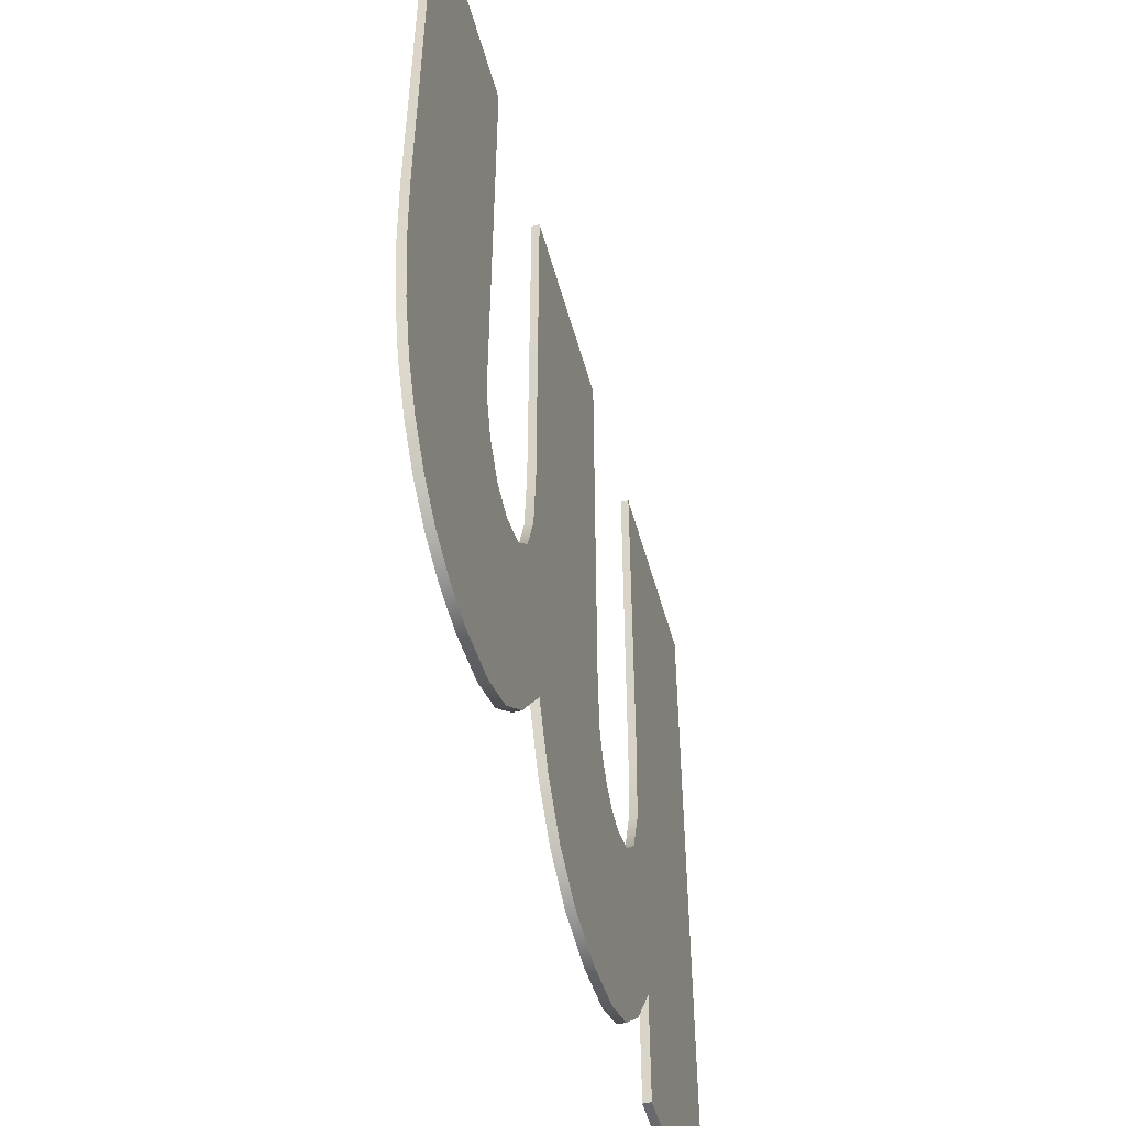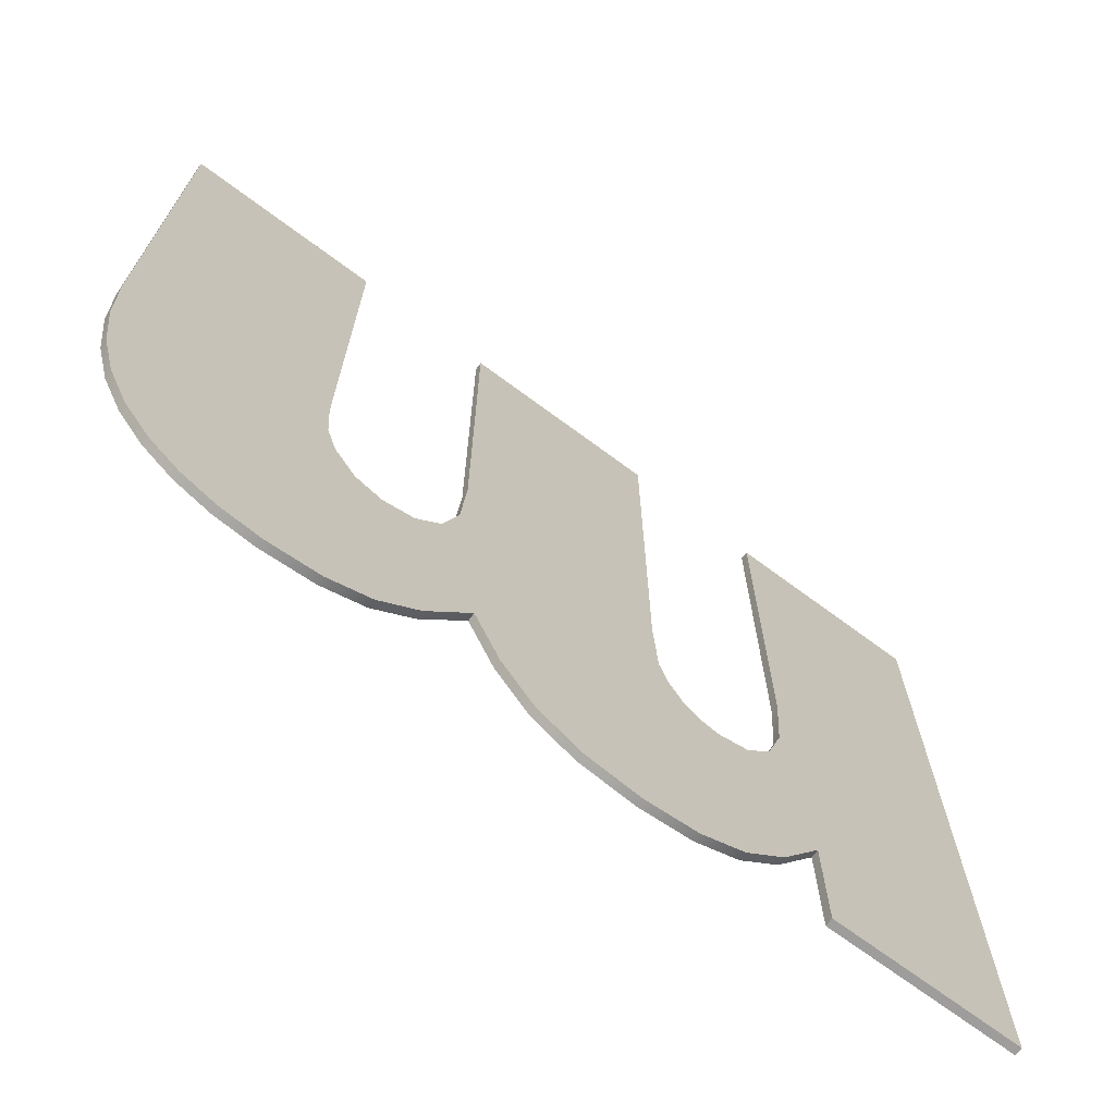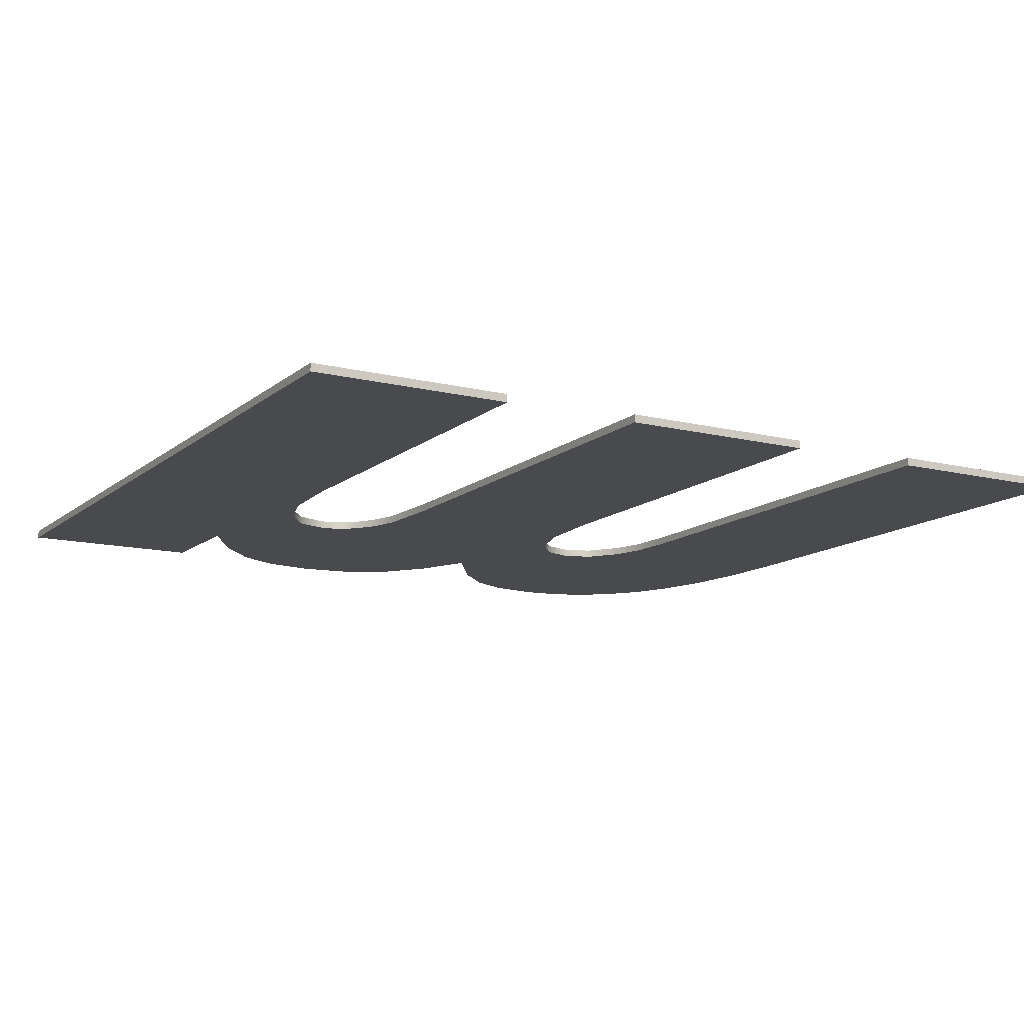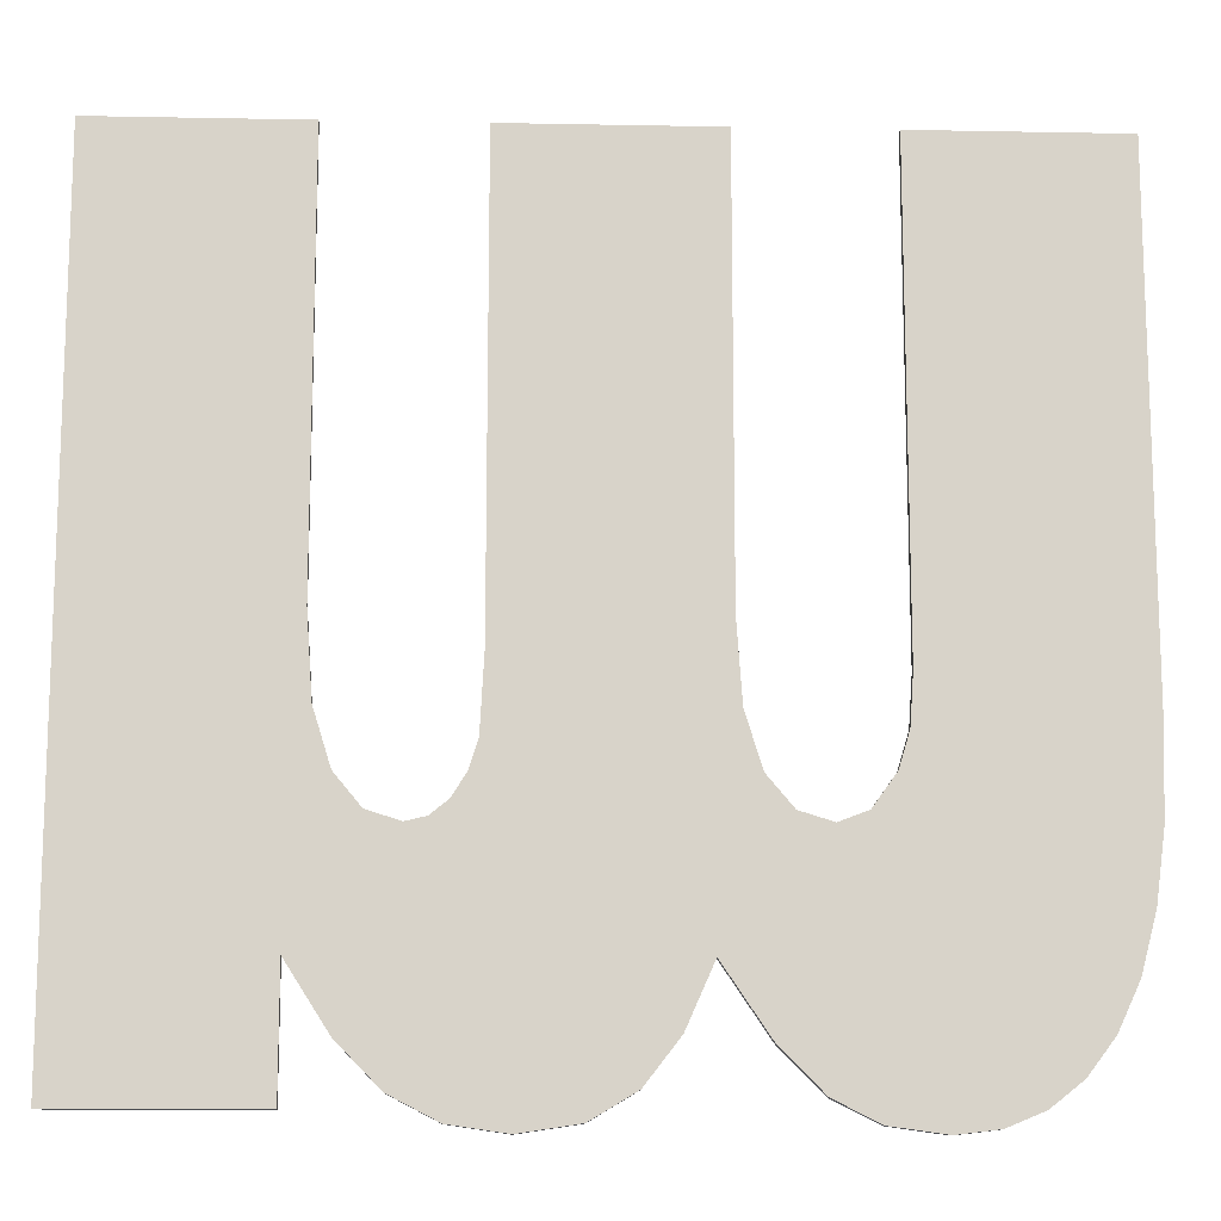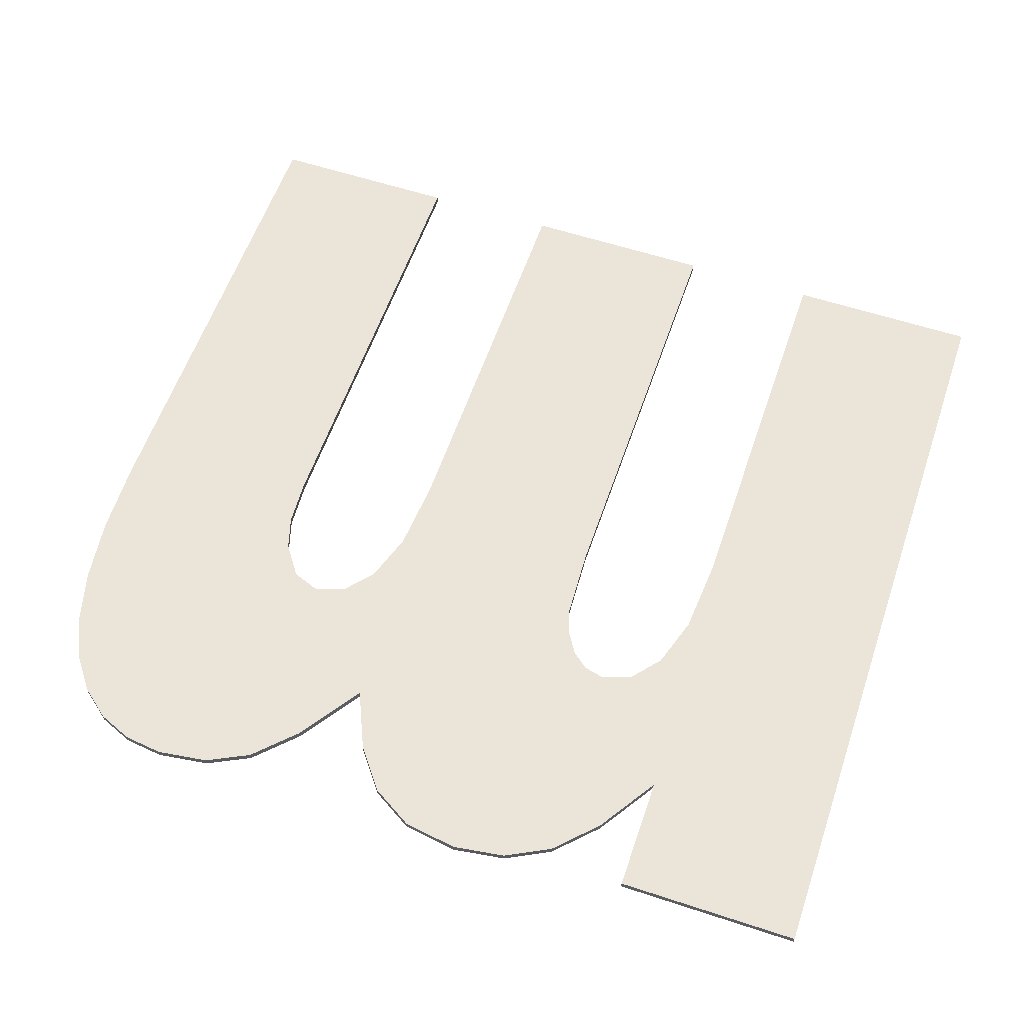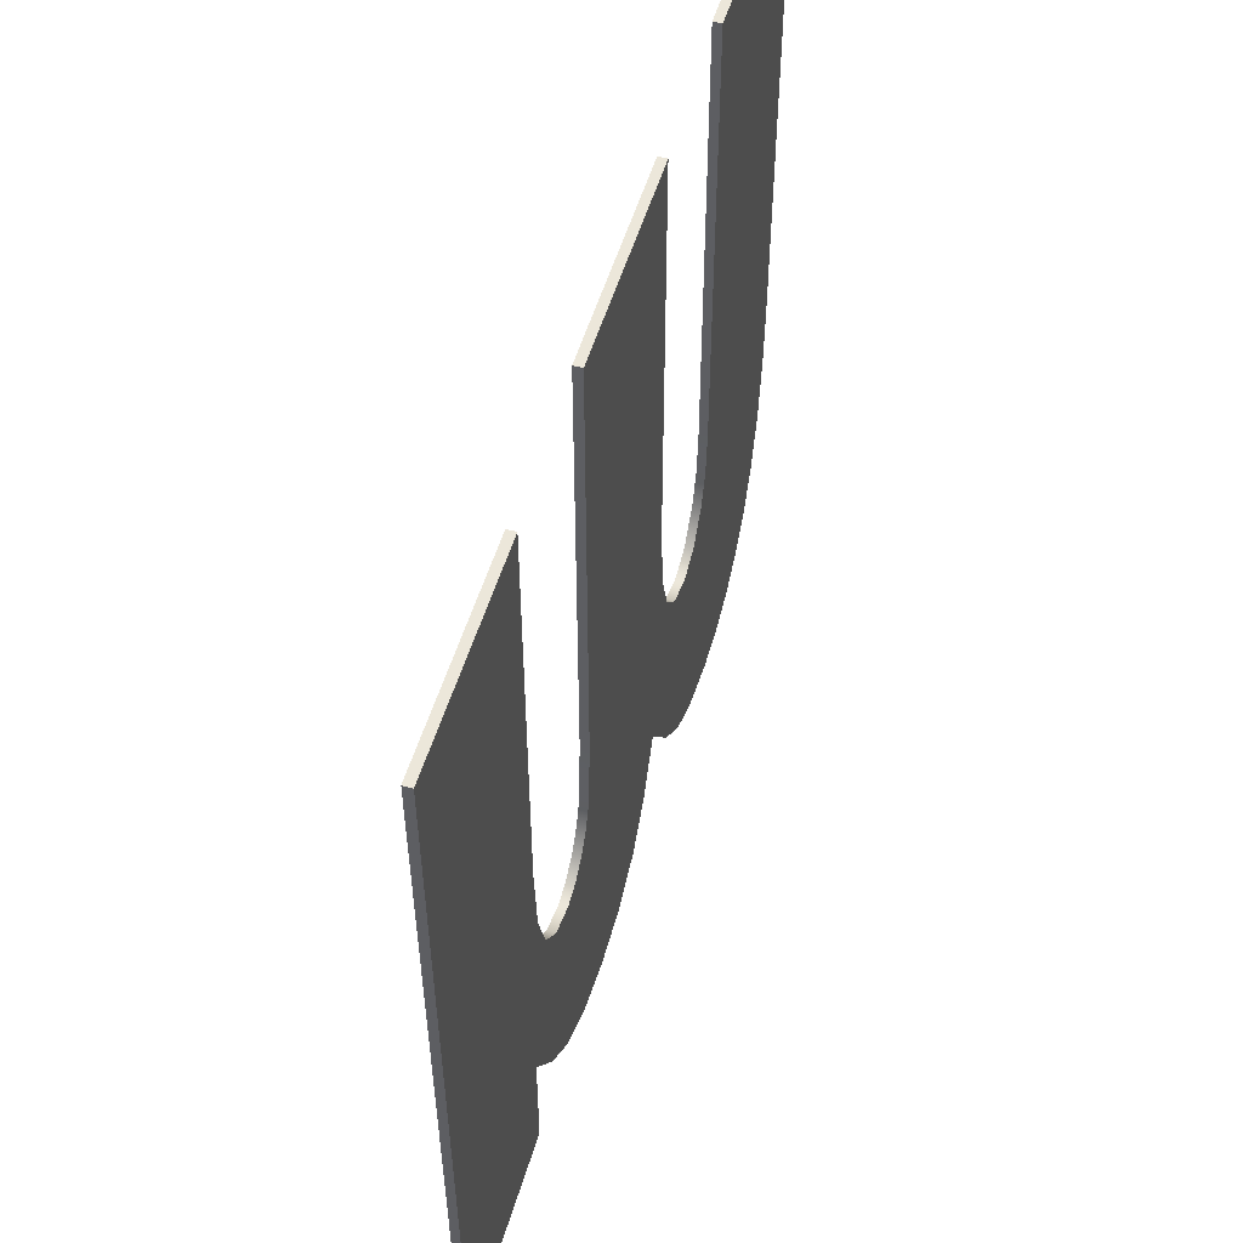
<metadata>
{"format":"obj","ext":"obj","renderer":"f3d","projection":"perspective","resolution":1024,"background":"white","views":[{"elev":-52.8,"azim":105.4,"up":"+Z"},{"elev":-70.5,"azim":143.4,"up":"+Z"},{"elev":-12.8,"azim":-29.8,"up":"+Y"},{"elev":-13.1,"azim":-2.5,"up":"+Z"},{"elev":58.8,"azim":-161.2,"up":"+Y"},{"elev":53.8,"azim":-73.4,"up":"+Z"}]}
</metadata>
<code>
o mesh340/mesh340-geometry#mesh340-geometry
v 0.6665 -0.1113 0.5814
v 0.6668 -0.1113 0.5844
v 0.6668 -0.1113 0.5856
v 0.6672 -0.1113 0.5803
v 0.6668 -0.1111 0.5856
v 0.6668 -0.1113 0.5921
v 0.6665 -0.1111 0.5814
v 0.6671 -0.1113 0.5836
v 0.6668 -0.1111 0.5844
v 0.6668 -0.1111 0.5921
v 0.6661 -0.1113 0.5804
v 0.6672 -0.1111 0.5803
v 0.6675 -0.1113 0.5832
v 0.6656 -0.1113 0.5798
v 0.6637 -0.1113 0.5921
v 0.6678 -0.1113 0.5797
v 0.6661 -0.1111 0.5804
v 0.6675 -0.1111 0.5832
v 0.6671 -0.1111 0.5836
v 0.6649 -0.1113 0.5794
v 0.6656 -0.1111 0.5798
v 0.6637 -0.1111 0.5921
v 0.664 -0.1113 0.5792
v 0.6678 -0.1111 0.5797
v 0.668 -0.1113 0.583
v 0.668 -0.1111 0.583
v 0.6649 -0.1111 0.5794
v 0.6637 -0.1111 0.5852
v 0.6637 -0.1113 0.5852
v 0.6685 -0.1113 0.5794
v 0.664 -0.1111 0.5792
v 0.6636 -0.1113 0.584
v 0.6685 -0.1111 0.5794
v 0.6684 -0.1113 0.5832
v 0.6684 -0.1111 0.5832
v 0.6632 -0.1111 0.5794
v 0.6636 -0.1111 0.584
v 0.6635 -0.1113 0.5836
v 0.6693 -0.1113 0.5792
v 0.6687 -0.1113 0.5837
v 0.6632 -0.1113 0.5794
v 0.6632 -0.1111 0.5833
v 0.6635 -0.1111 0.5836
v 0.6632 -0.1113 0.5833
v 0.6693 -0.1111 0.5792
v 0.6687 -0.1111 0.5837
v 0.6625 -0.1111 0.5797
v 0.663 -0.1111 0.5831
v 0.6699 -0.1113 0.5793
v 0.6689 -0.1113 0.5842
v 0.663 -0.1113 0.5831
v 0.6625 -0.1113 0.5797
v 0.6627 -0.1111 0.583
v 0.6689 -0.1111 0.5842
v 0.6699 -0.1111 0.5793
v 0.6721 -0.1113 0.5921
v 0.669 -0.1113 0.5849
v 0.6627 -0.1113 0.583
v 0.6619 -0.1111 0.5804
v 0.6622 -0.1111 0.5831
v 0.669 -0.1111 0.5849
v 0.6721 -0.1111 0.5921
v 0.6705 -0.1113 0.5795
v 0.669 -0.1113 0.5921
v 0.6622 -0.1113 0.5831
v 0.6619 -0.1113 0.5804
v 0.6705 -0.1111 0.5795
v 0.6709 -0.1113 0.5799
v 0.6612 -0.1113 0.5814
v 0.6618 -0.1111 0.5836
v 0.6618 -0.1113 0.5836
v 0.669 -0.1111 0.5921
v 0.6709 -0.1111 0.5799
v 0.6721 -0.1113 0.5842
v 0.6713 -0.1113 0.5804
v 0.6612 -0.1111 0.5814
v 0.6615 -0.1113 0.5844
v 0.6615 -0.1111 0.5844
v 0.6713 -0.1111 0.5804
v 0.6721 -0.1111 0.5842
v 0.672 -0.1113 0.583
v 0.6716 -0.1113 0.5811
v 0.6612 -0.1113 0.5795
v 0.6615 -0.1113 0.5857
v 0.6716 -0.1111 0.5811
v 0.672 -0.1111 0.583
v 0.6719 -0.1113 0.582
v 0.6612 -0.1111 0.5795
v 0.6583 -0.1113 0.5921
v 0.6615 -0.1111 0.5857
v 0.6615 -0.1113 0.5921
v 0.6719 -0.1111 0.582
v 0.6583 -0.1111 0.5795
v 0.6583 -0.1113 0.5795
v 0.6615 -0.1111 0.5921
v 0.6583 -0.1111 0.5921
f 1 2 3
f 2 1 4
f 3 2 1
f 4 1 2
f 2 5 3
f 3 5 2
f 6 1 3
f 3 1 6
f 7 4 1
f 1 4 7
f 2 4 8
f 8 4 2
f 5 2 9
f 9 2 5
f 10 3 5
f 5 3 10
f 6 11 1
f 1 11 6
f 3 10 6
f 6 10 3
f 4 7 12
f 12 7 4
f 11 7 1
f 1 7 11
f 8 4 13
f 13 4 8
f 8 9 2
f 2 9 8
f 7 5 9
f 9 5 7
f 7 10 5
f 5 10 7
f 6 14 11
f 11 14 6
f 10 15 6
f 6 15 10
f 7 9 12
f 12 9 7
f 12 16 4
f 4 16 12
f 7 11 17
f 17 11 7
f 13 4 16
f 16 4 13
f 18 8 13
f 13 8 18
f 9 8 19
f 19 8 9
f 17 10 7
f 7 10 17
f 6 20 14
f 14 20 6
f 21 11 14
f 14 11 21
f 15 10 22
f 22 10 15
f 15 23 6
f 6 23 15
f 12 9 19
f 19 9 12
f 16 12 24
f 24 12 16
f 11 21 17
f 17 21 11
f 13 16 25
f 25 16 13
f 8 18 19
f 19 18 8
f 13 26 18
f 18 26 13
f 21 10 17
f 17 10 21
f 6 23 20
f 20 23 6
f 27 14 20
f 20 14 27
f 14 27 21
f 21 27 14
f 10 28 22
f 22 28 10
f 28 15 22
f 22 15 28
f 29 23 15
f 15 23 29
f 12 19 18
f 18 19 12
f 12 18 24
f 24 18 12
f 24 30 16
f 16 30 24
f 25 16 30
f 30 16 25
f 26 13 25
f 25 13 26
f 24 18 26
f 26 18 24
f 27 10 21
f 21 10 27
f 31 20 23
f 23 20 31
f 20 31 27
f 27 31 20
f 28 10 31
f 31 10 28
f 15 28 29
f 29 28 15
f 32 23 29
f 29 23 32
f 30 24 33
f 33 24 30
f 25 30 34
f 34 30 25
f 25 35 26
f 26 35 25
f 24 26 33
f 33 26 24
f 31 10 27
f 27 10 31
f 23 36 31
f 31 36 23
f 31 37 28
f 28 37 31
f 37 29 28
f 28 29 37
f 38 23 32
f 32 23 38
f 29 37 32
f 32 37 29
f 33 39 30
f 30 39 33
f 34 30 40
f 40 30 34
f 35 25 34
f 34 25 35
f 33 26 35
f 35 26 33
f 36 23 41
f 41 23 36
f 36 42 31
f 31 42 36
f 31 43 37
f 37 43 31
f 44 23 38
f 38 23 44
f 32 43 38
f 38 43 32
f 43 32 37
f 37 32 43
f 39 33 45
f 45 33 39
f 40 30 39
f 39 30 40
f 46 34 40
f 40 34 46
f 34 46 35
f 35 46 34
f 33 35 46
f 46 35 33
f 44 41 23
f 23 41 44
f 41 47 36
f 36 47 41
f 36 48 42
f 42 48 36
f 31 42 43
f 43 42 31
f 38 42 44
f 44 42 38
f 42 38 43
f 43 38 42
f 33 46 45
f 45 46 33
f 45 49 39
f 39 49 45
f 40 39 50
f 50 39 40
f 50 46 40
f 40 46 50
f 51 41 44
f 44 41 51
f 47 41 52
f 52 41 47
f 47 53 36
f 36 53 47
f 36 53 48
f 48 53 36
f 51 42 48
f 48 42 51
f 42 51 44
f 44 51 42
f 45 46 54
f 54 46 45
f 49 45 55
f 55 45 49
f 56 39 49
f 49 39 56
f 50 39 57
f 57 39 50
f 46 50 54
f 54 50 46
f 58 41 51
f 51 41 58
f 58 52 41
f 41 52 58
f 52 59 47
f 47 59 52
f 47 60 53
f 53 60 47
f 58 48 53
f 53 48 58
f 48 58 51
f 51 58 48
f 45 54 61
f 61 54 45
f 45 62 55
f 55 62 45
f 55 63 49
f 49 63 55
f 64 39 56
f 56 39 64
f 56 49 63
f 63 49 56
f 57 39 64
f 64 39 57
f 57 54 50
f 50 54 57
f 65 52 58
f 58 52 65
f 59 52 66
f 66 52 59
f 59 60 47
f 47 60 59
f 65 53 60
f 60 53 65
f 53 65 58
f 58 65 53
f 54 57 61
f 61 57 54
f 61 62 45
f 45 62 61
f 55 62 67
f 67 62 55
f 63 55 67
f 67 55 63
f 62 64 56
f 56 64 62
f 56 63 68
f 68 63 56
f 64 61 57
f 57 61 64
f 65 66 52
f 52 66 65
f 69 59 66
f 66 59 69
f 59 70 60
f 60 70 59
f 60 71 65
f 65 71 60
f 62 61 72
f 72 61 62
f 67 62 73
f 73 62 67
f 67 68 63
f 63 68 67
f 64 62 72
f 72 62 64
f 74 62 56
f 56 62 74
f 56 68 75
f 75 68 56
f 61 64 72
f 72 64 61
f 71 66 65
f 65 66 71
f 59 69 76
f 76 69 59
f 77 69 66
f 66 69 77
f 59 78 70
f 70 78 59
f 71 60 70
f 70 60 71
f 73 62 79
f 79 62 73
f 68 67 73
f 73 67 68
f 62 74 80
f 80 74 62
f 56 81 74
f 74 81 56
f 73 75 68
f 68 75 73
f 56 75 82
f 82 75 56
f 77 66 71
f 71 66 77
f 83 76 69
f 69 76 83
f 76 78 59
f 59 78 76
f 69 77 84
f 84 77 69
f 78 71 70
f 70 71 78
f 79 62 85
f 85 62 79
f 75 73 79
f 79 73 75
f 81 80 74
f 74 80 81
f 86 62 80
f 80 62 86
f 56 87 81
f 81 87 56
f 75 85 82
f 82 85 75
f 56 82 87
f 87 82 56
f 71 78 77
f 77 78 71
f 76 83 88
f 88 83 76
f 89 83 69
f 69 83 89
f 76 90 78
f 78 90 76
f 77 90 84
f 84 90 77
f 91 69 84
f 84 69 91
f 85 62 92
f 92 62 85
f 85 75 79
f 79 75 85
f 80 81 86
f 86 81 80
f 92 62 86
f 86 62 92
f 87 86 81
f 81 86 87
f 92 82 85
f 85 82 92
f 82 92 87
f 87 92 82
f 90 77 78
f 78 77 90
f 83 93 88
f 88 93 83
f 88 93 76
f 76 93 88
f 83 89 94
f 94 89 83
f 89 69 91
f 91 69 89
f 76 95 90
f 90 95 76
f 95 84 90
f 90 84 95
f 84 95 91
f 91 95 84
f 86 87 92
f 92 87 86
f 93 83 94
f 94 83 93
f 93 95 76
f 76 95 93
f 89 93 94
f 94 93 89
f 95 89 91
f 91 89 95
f 95 93 96
f 96 93 95
f 93 89 96
f 96 89 93
f 89 95 96
f 96 95 89

</code>
